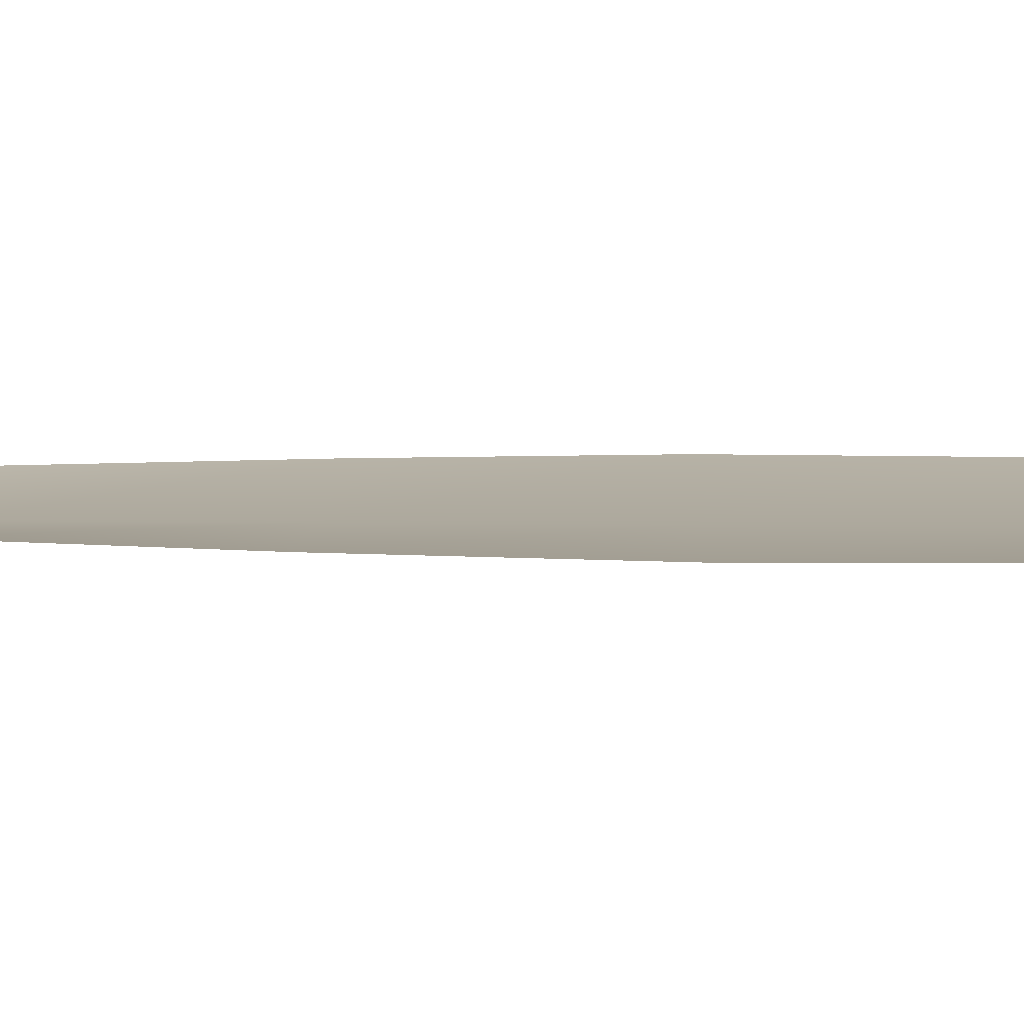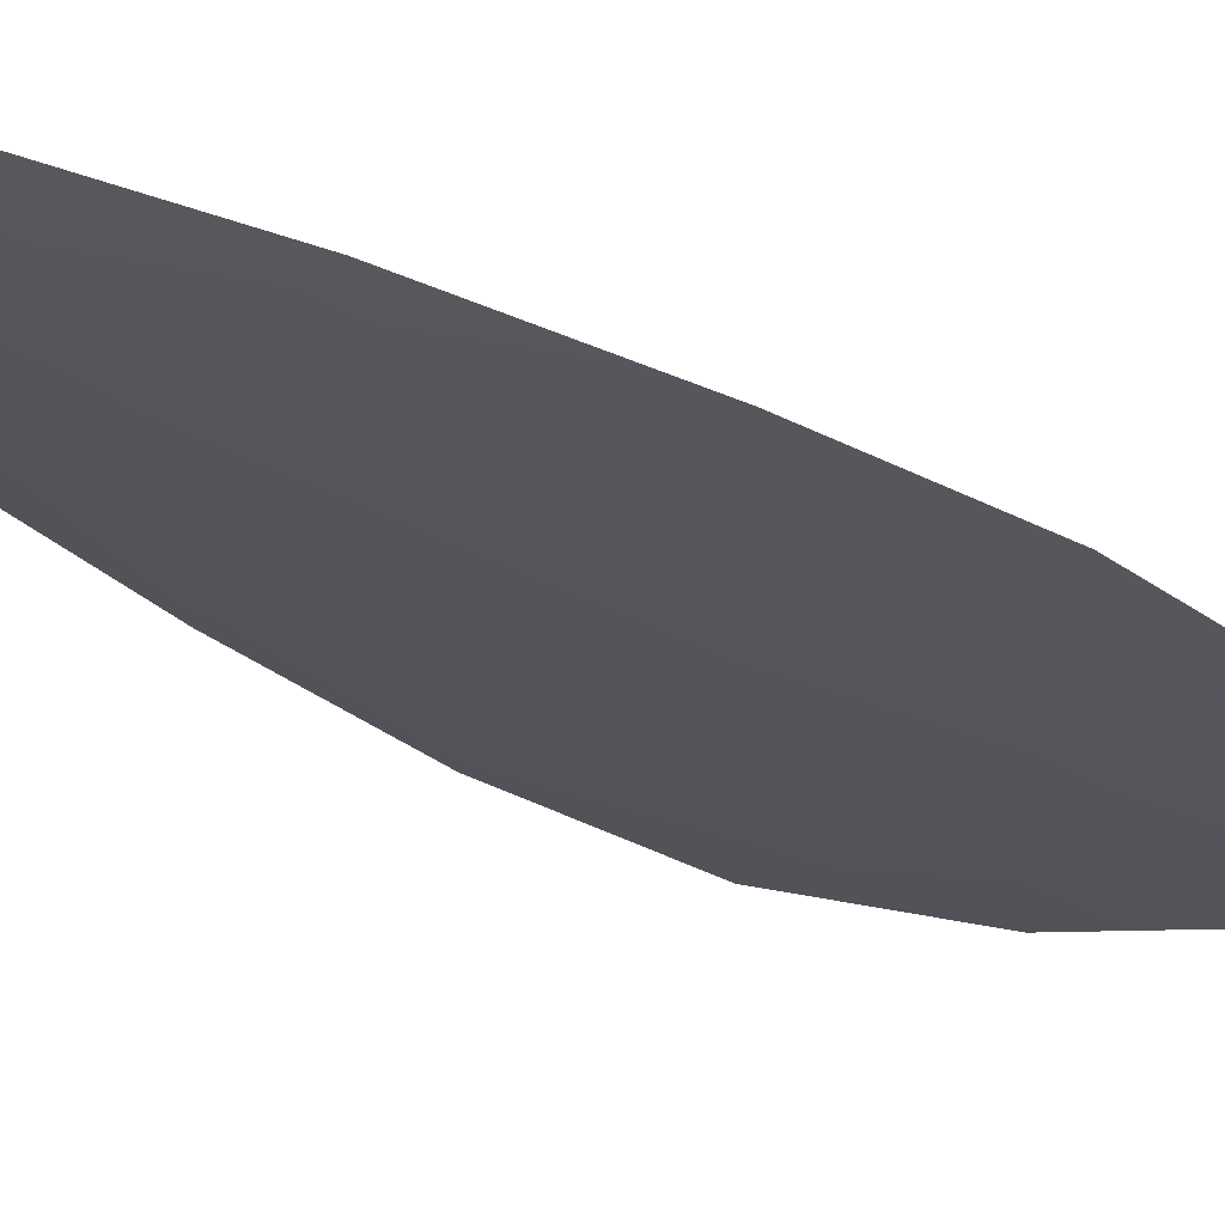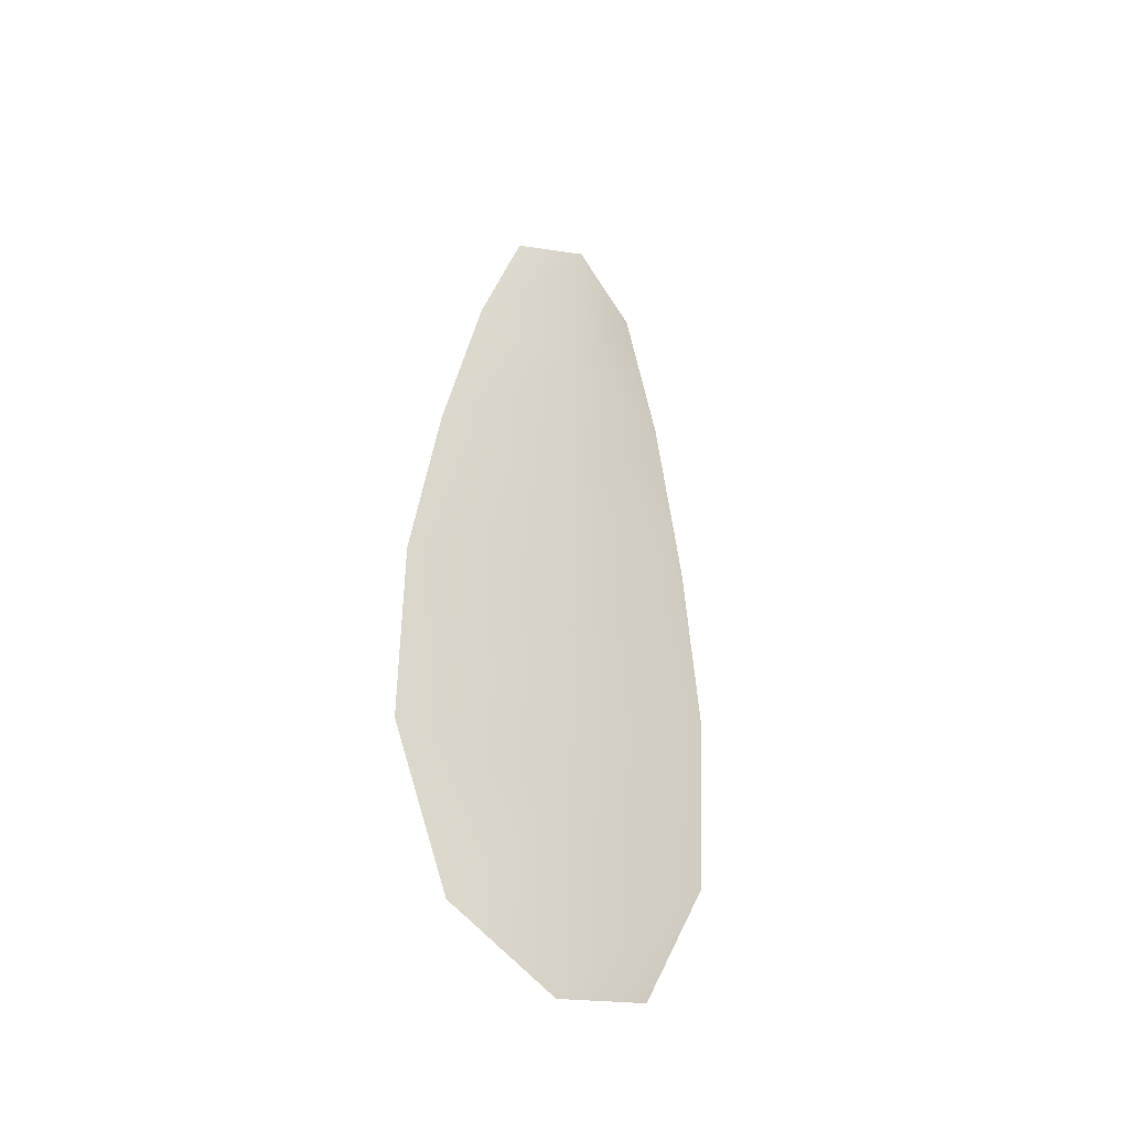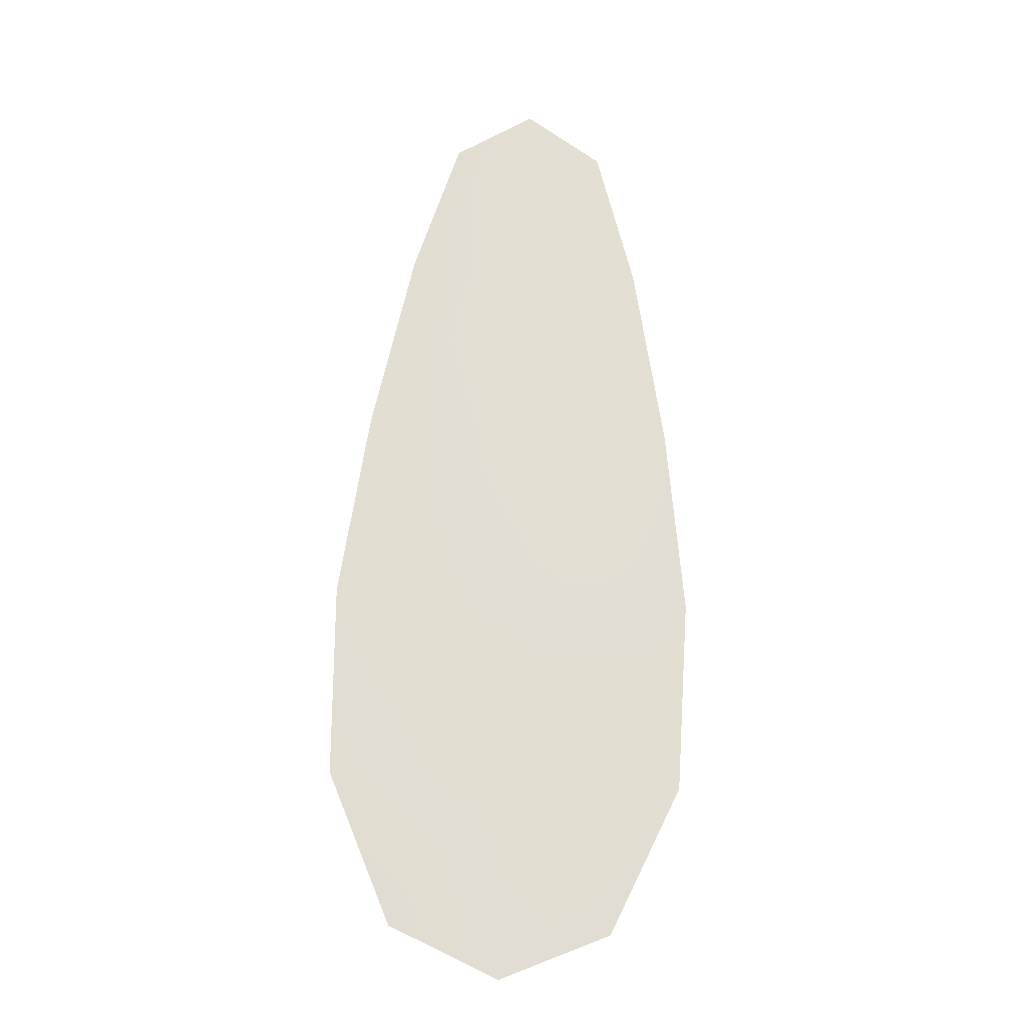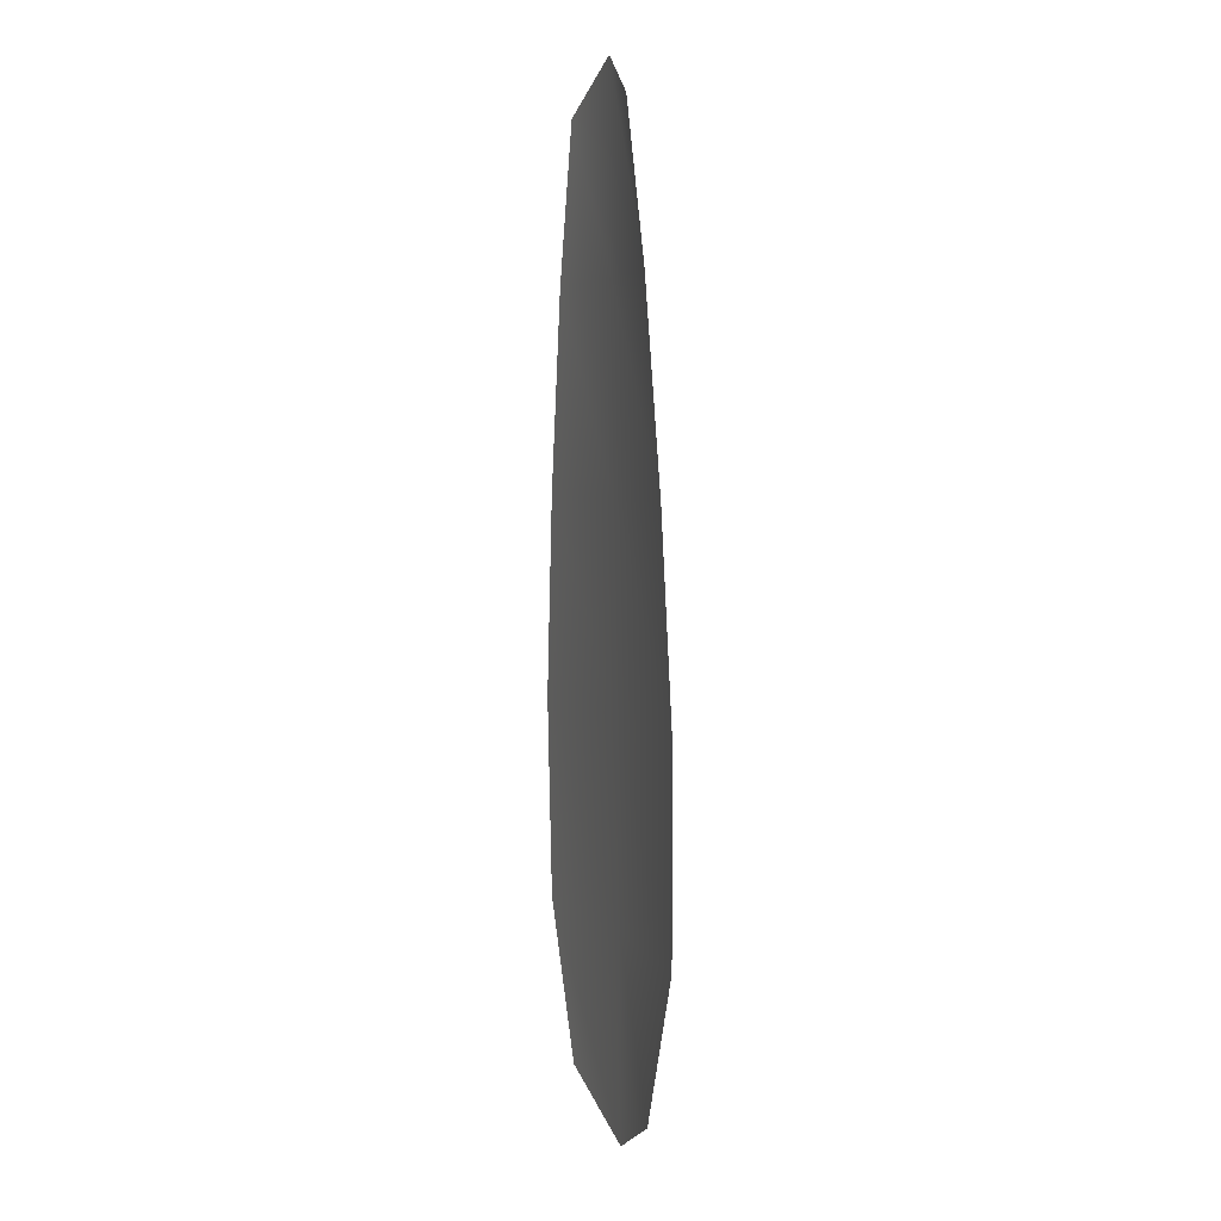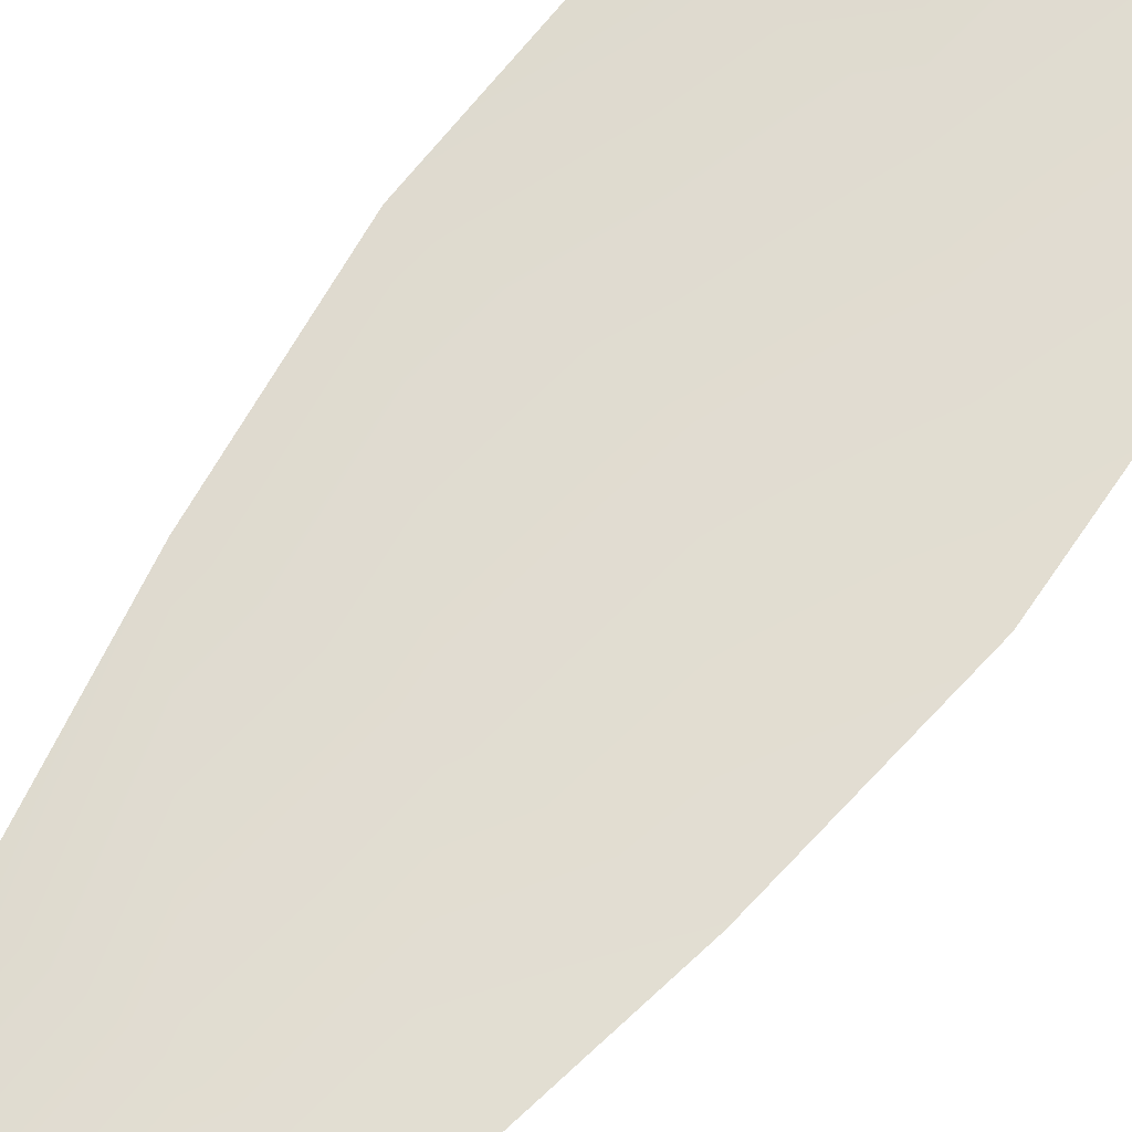
<metadata>
{"format":"obj","ext":"obj","renderer":"f3d","projection":"perspective","resolution":1024,"background":"white","views":[{"elev":8.8,"azim":-86.1,"up":"+Z"},{"elev":-24.8,"azim":-136.8,"up":"+Z"},{"elev":-43.2,"azim":138.6,"up":"+Y"},{"elev":-21.9,"azim":176.8,"up":"+Y"},{"elev":6.0,"azim":72.2,"up":"+Y"},{"elev":69.4,"azim":-141.5,"up":"+Z"}]}
</metadata>
<code>
o feather_flight_secondary_021
v 0.03702 0.05185 0.01697
v 0.03477 0.05177 0.01697
v 0.03787 0.03936 0.01697
v 0.03479 0.03925 0.01697
v 0.03587 0.05244 0.01682
v 0.03636 0.03861 0.01682
v 0.03771 0.04975 0.01697
v 0.03832 0.04701 0.01697
v 0.03875 0.04427 0.01697
v 0.03875 0.04151 0.01697
v 0.03376 0.04134 0.01697
v 0.03357 0.04409 0.01697
v 0.03381 0.04686 0.01697
v 0.03423 0.04963 0.01697
v 0.03597 0.04969 0.01682
v 0.03606 0.04693 0.01682
v 0.03616 0.04418 0.01682
v 0.03626 0.04142 0.01682
f 18 10 3 6
f 11 18 6 4
f 5 1 7 15
f 15 7 8 16
f 16 8 9 17
f 17 9 10 18
f 2 5 15 14
f 14 15 16 13
f 13 16 17 12
f 12 17 18 11

</code>
